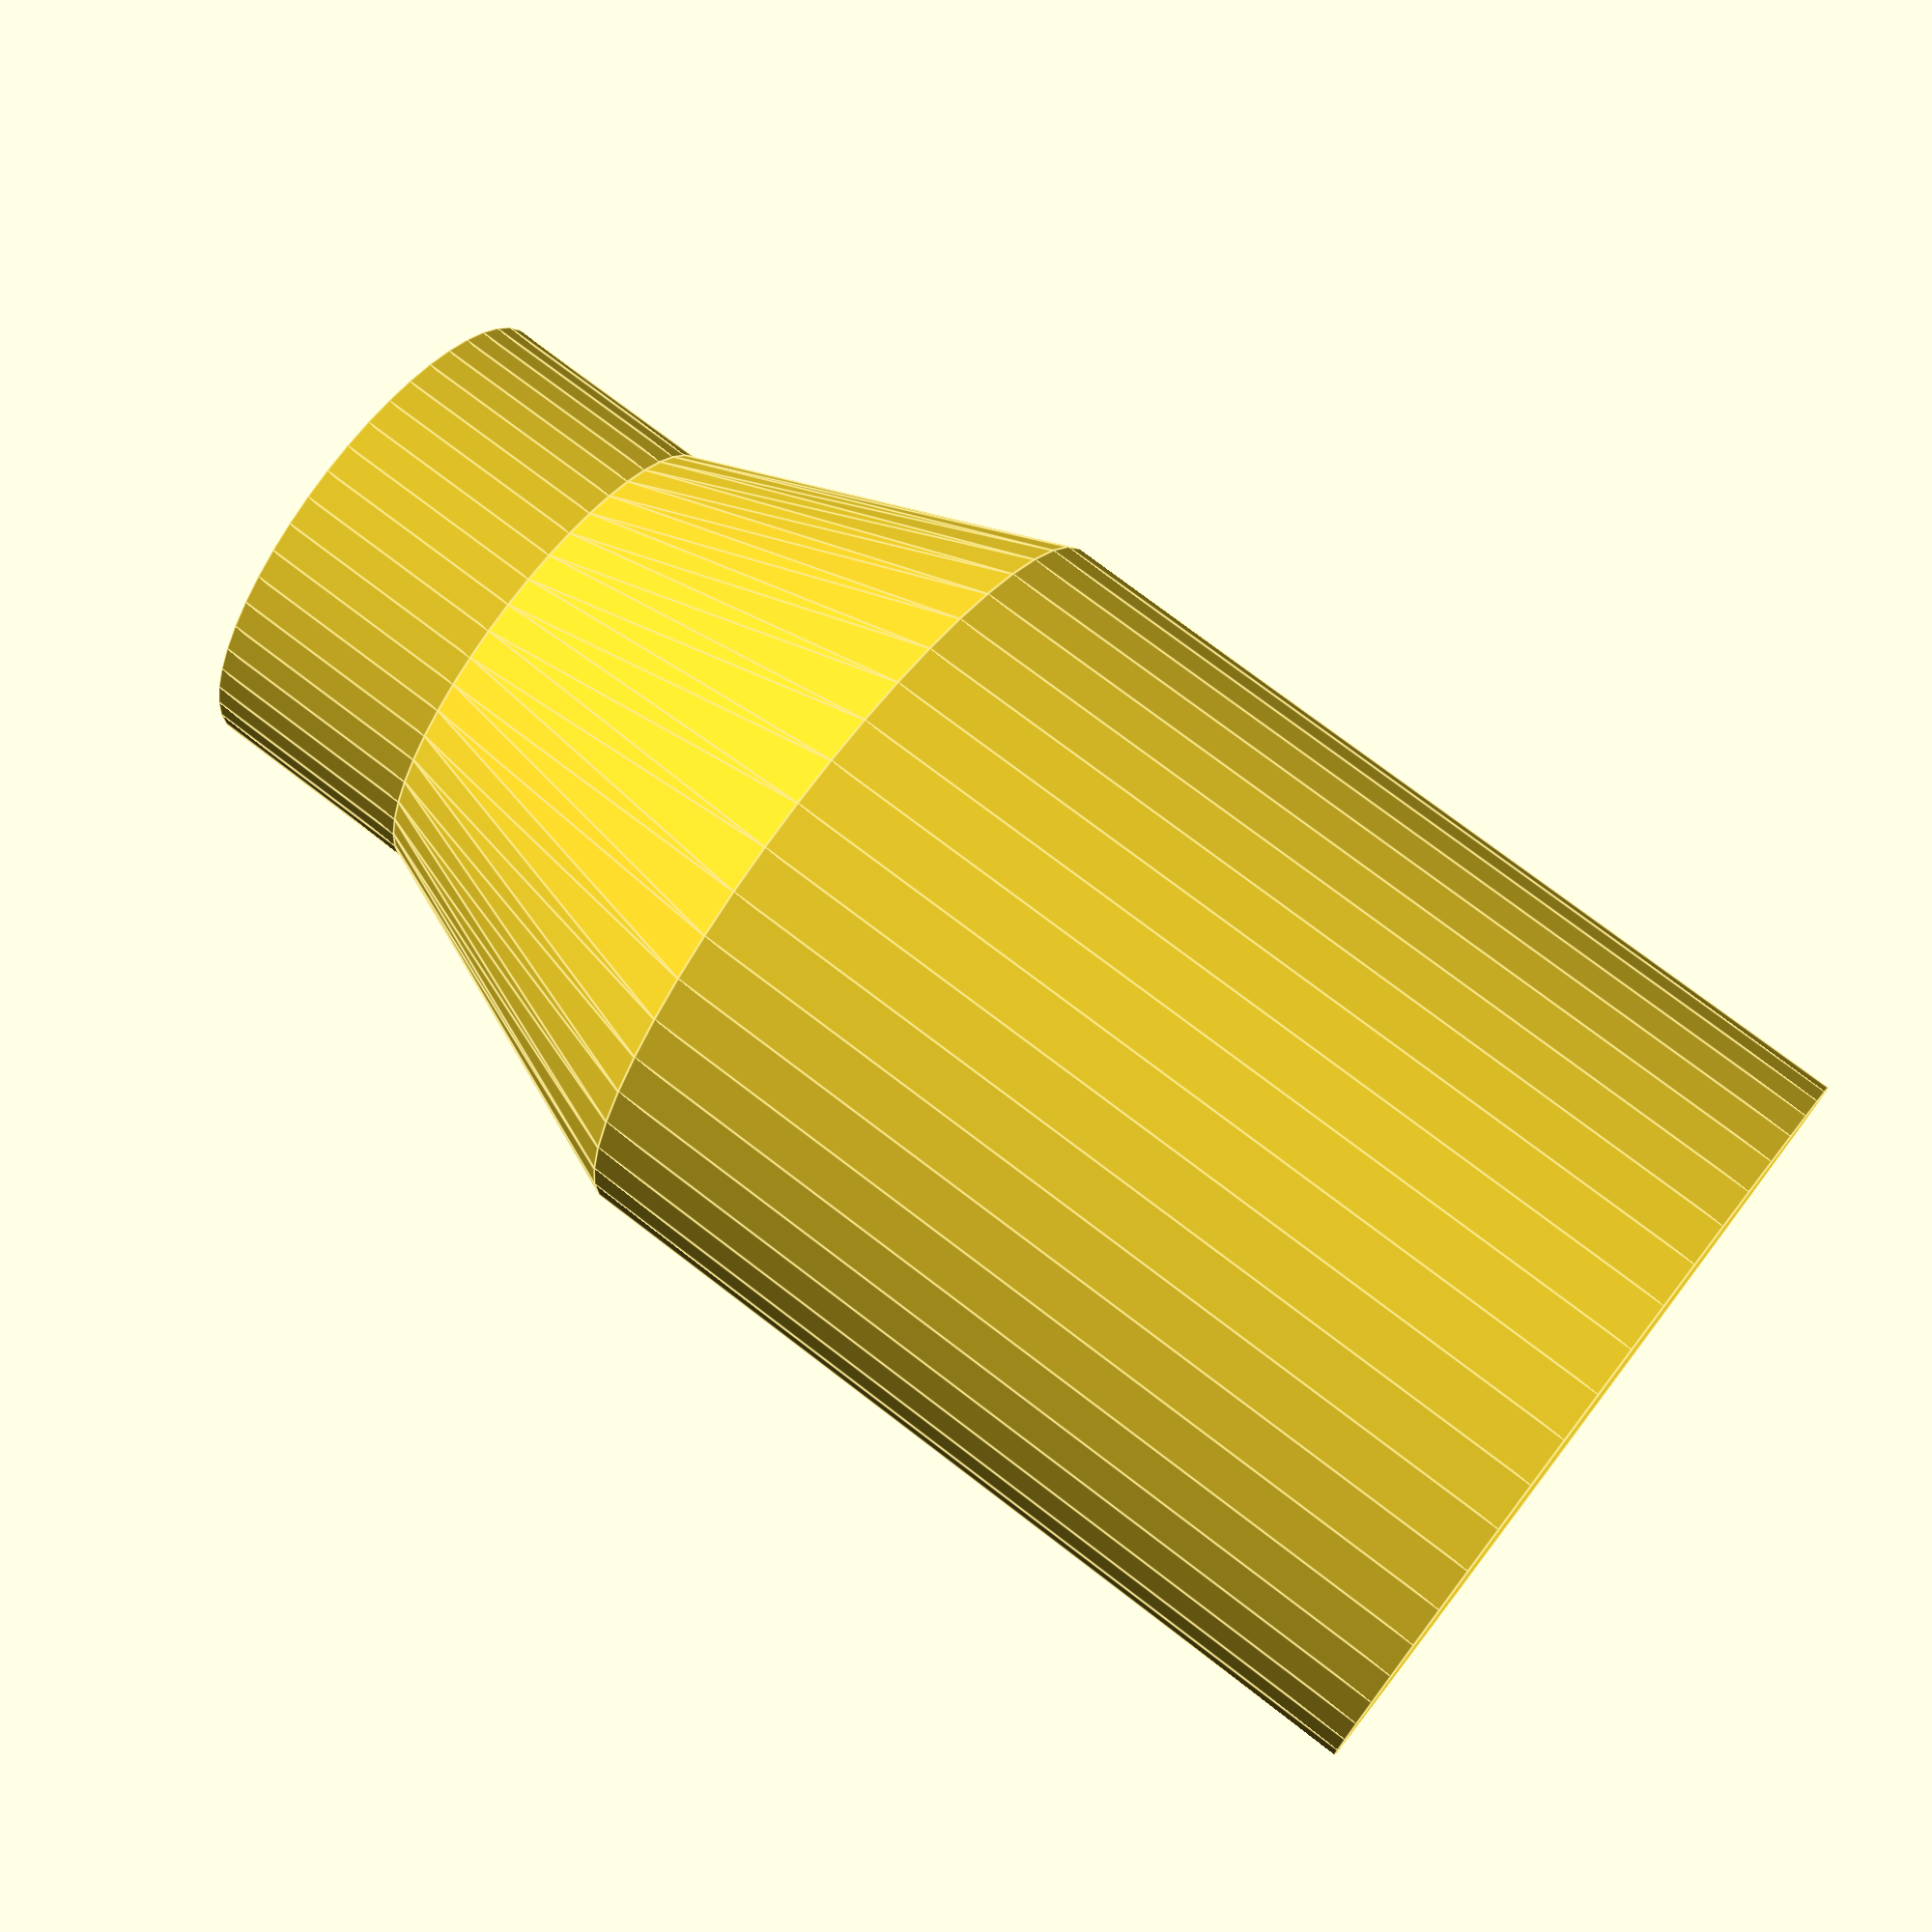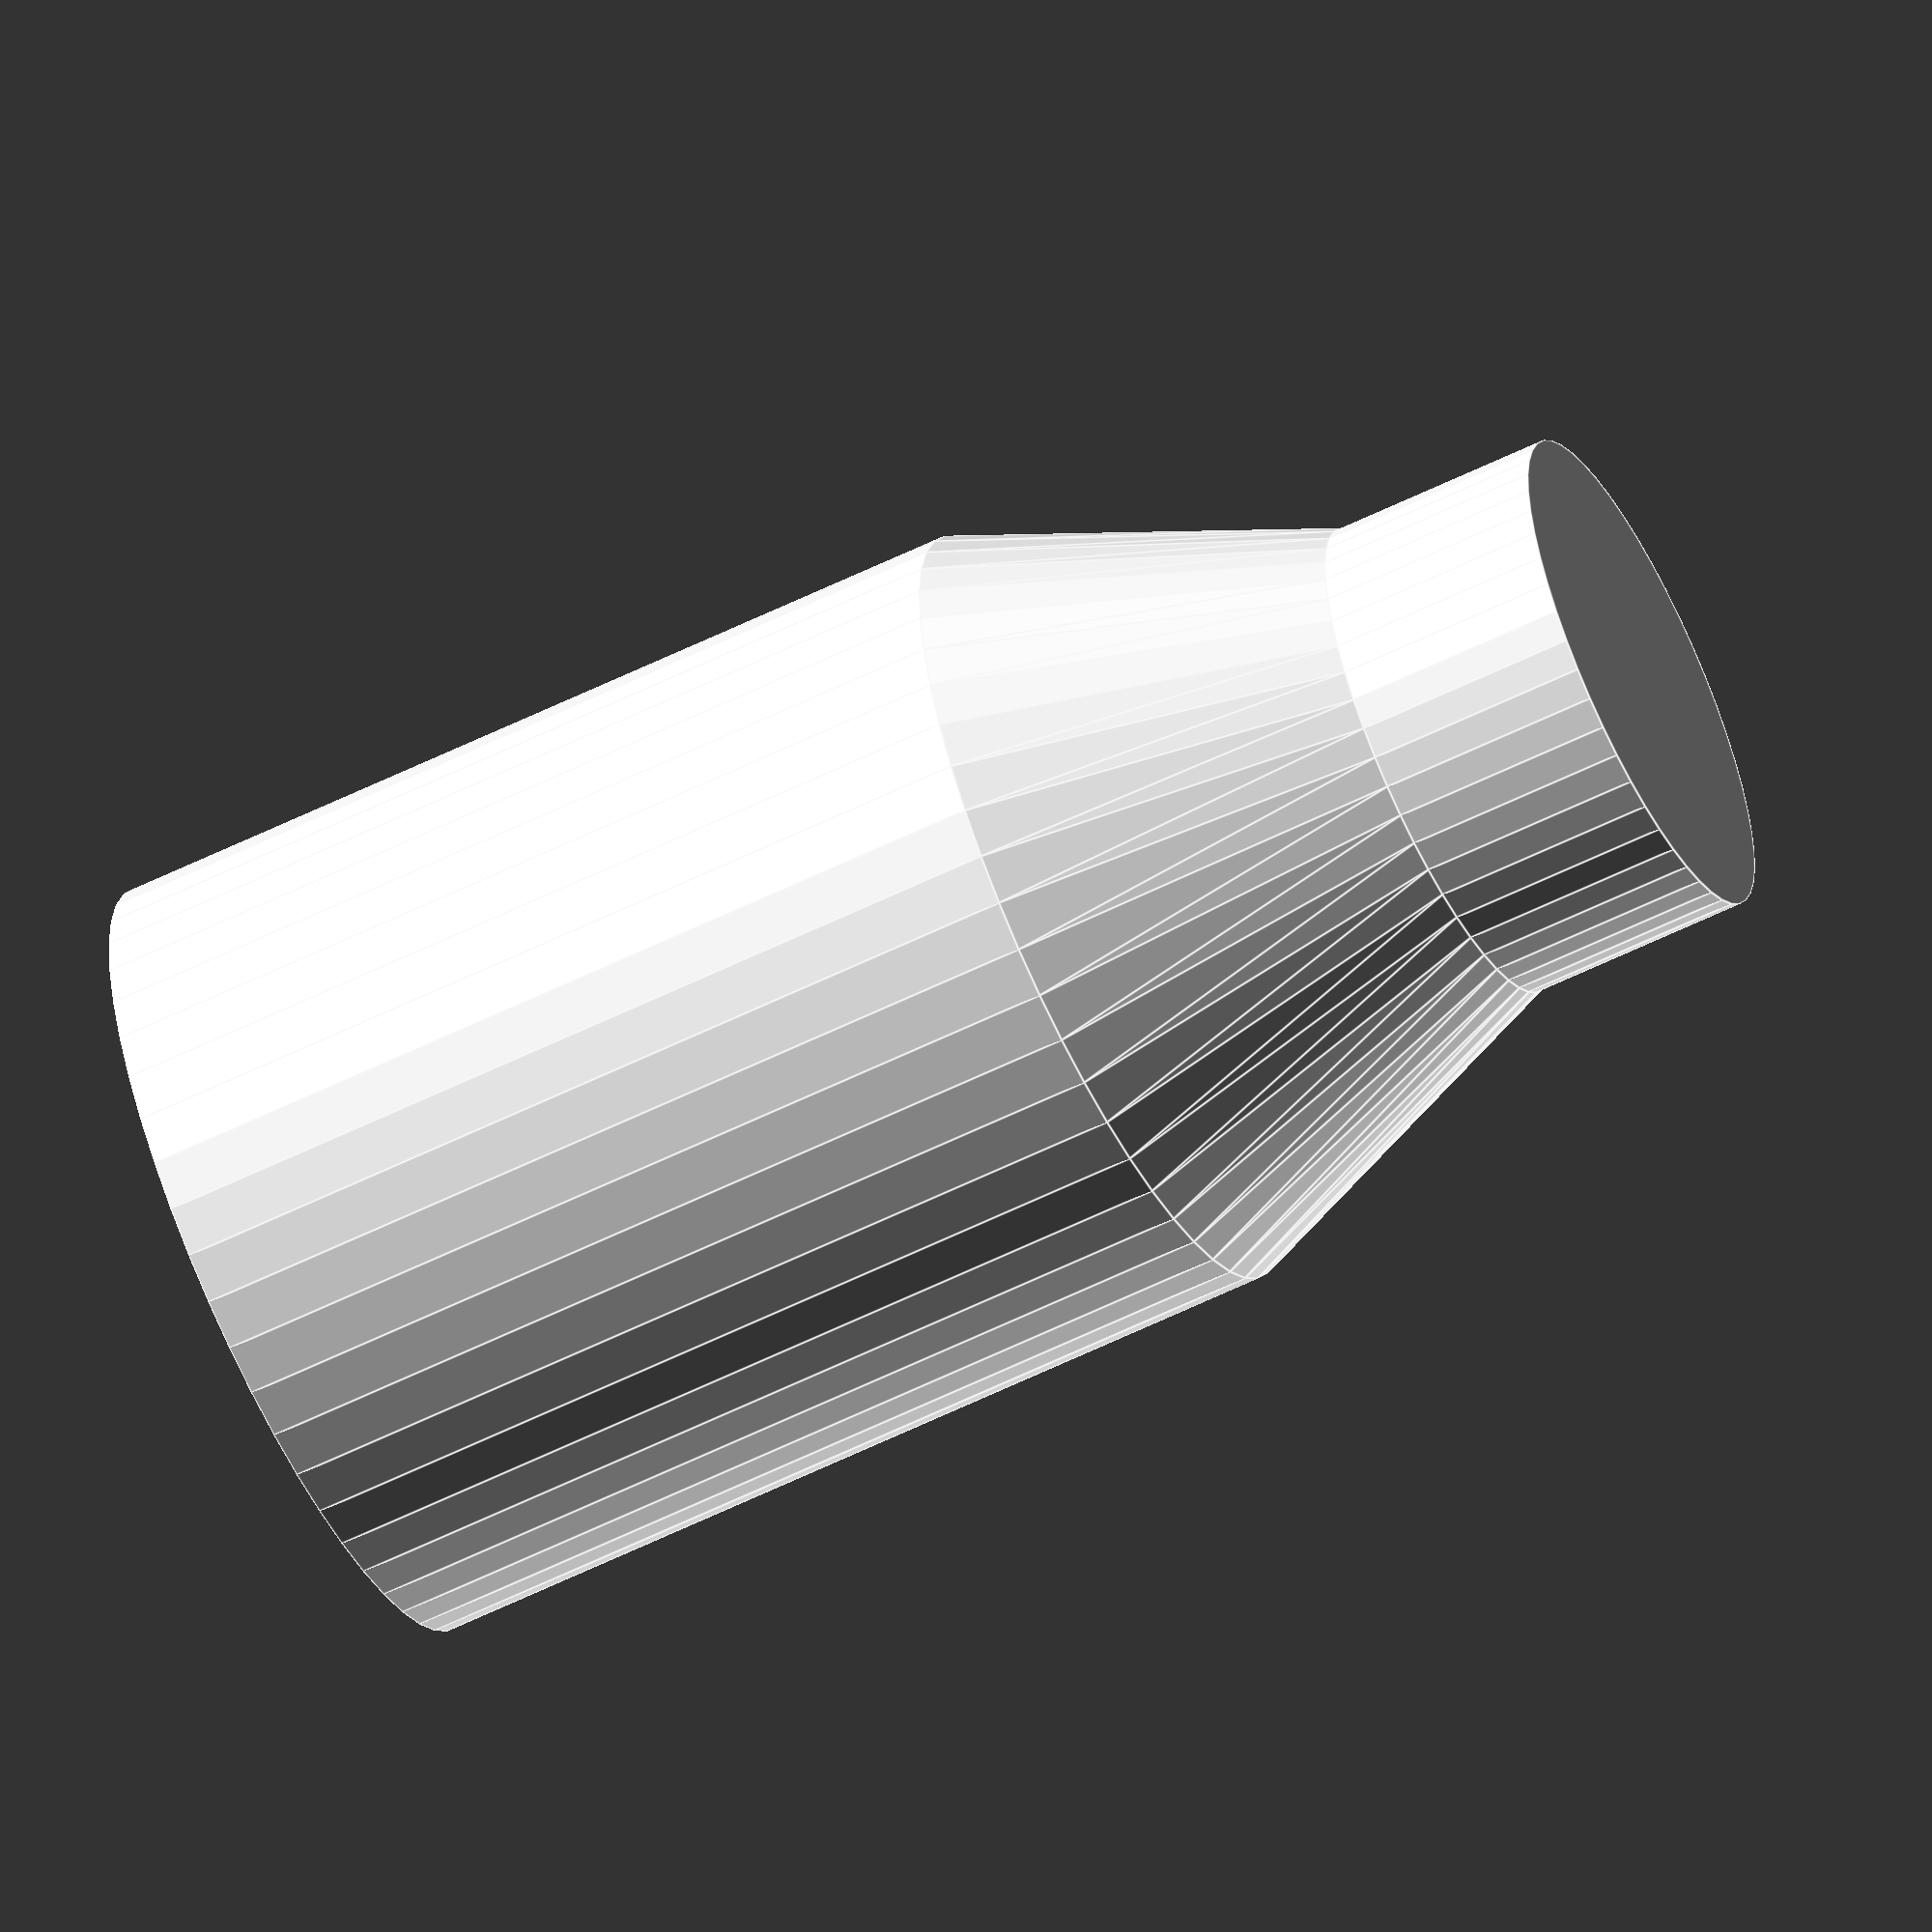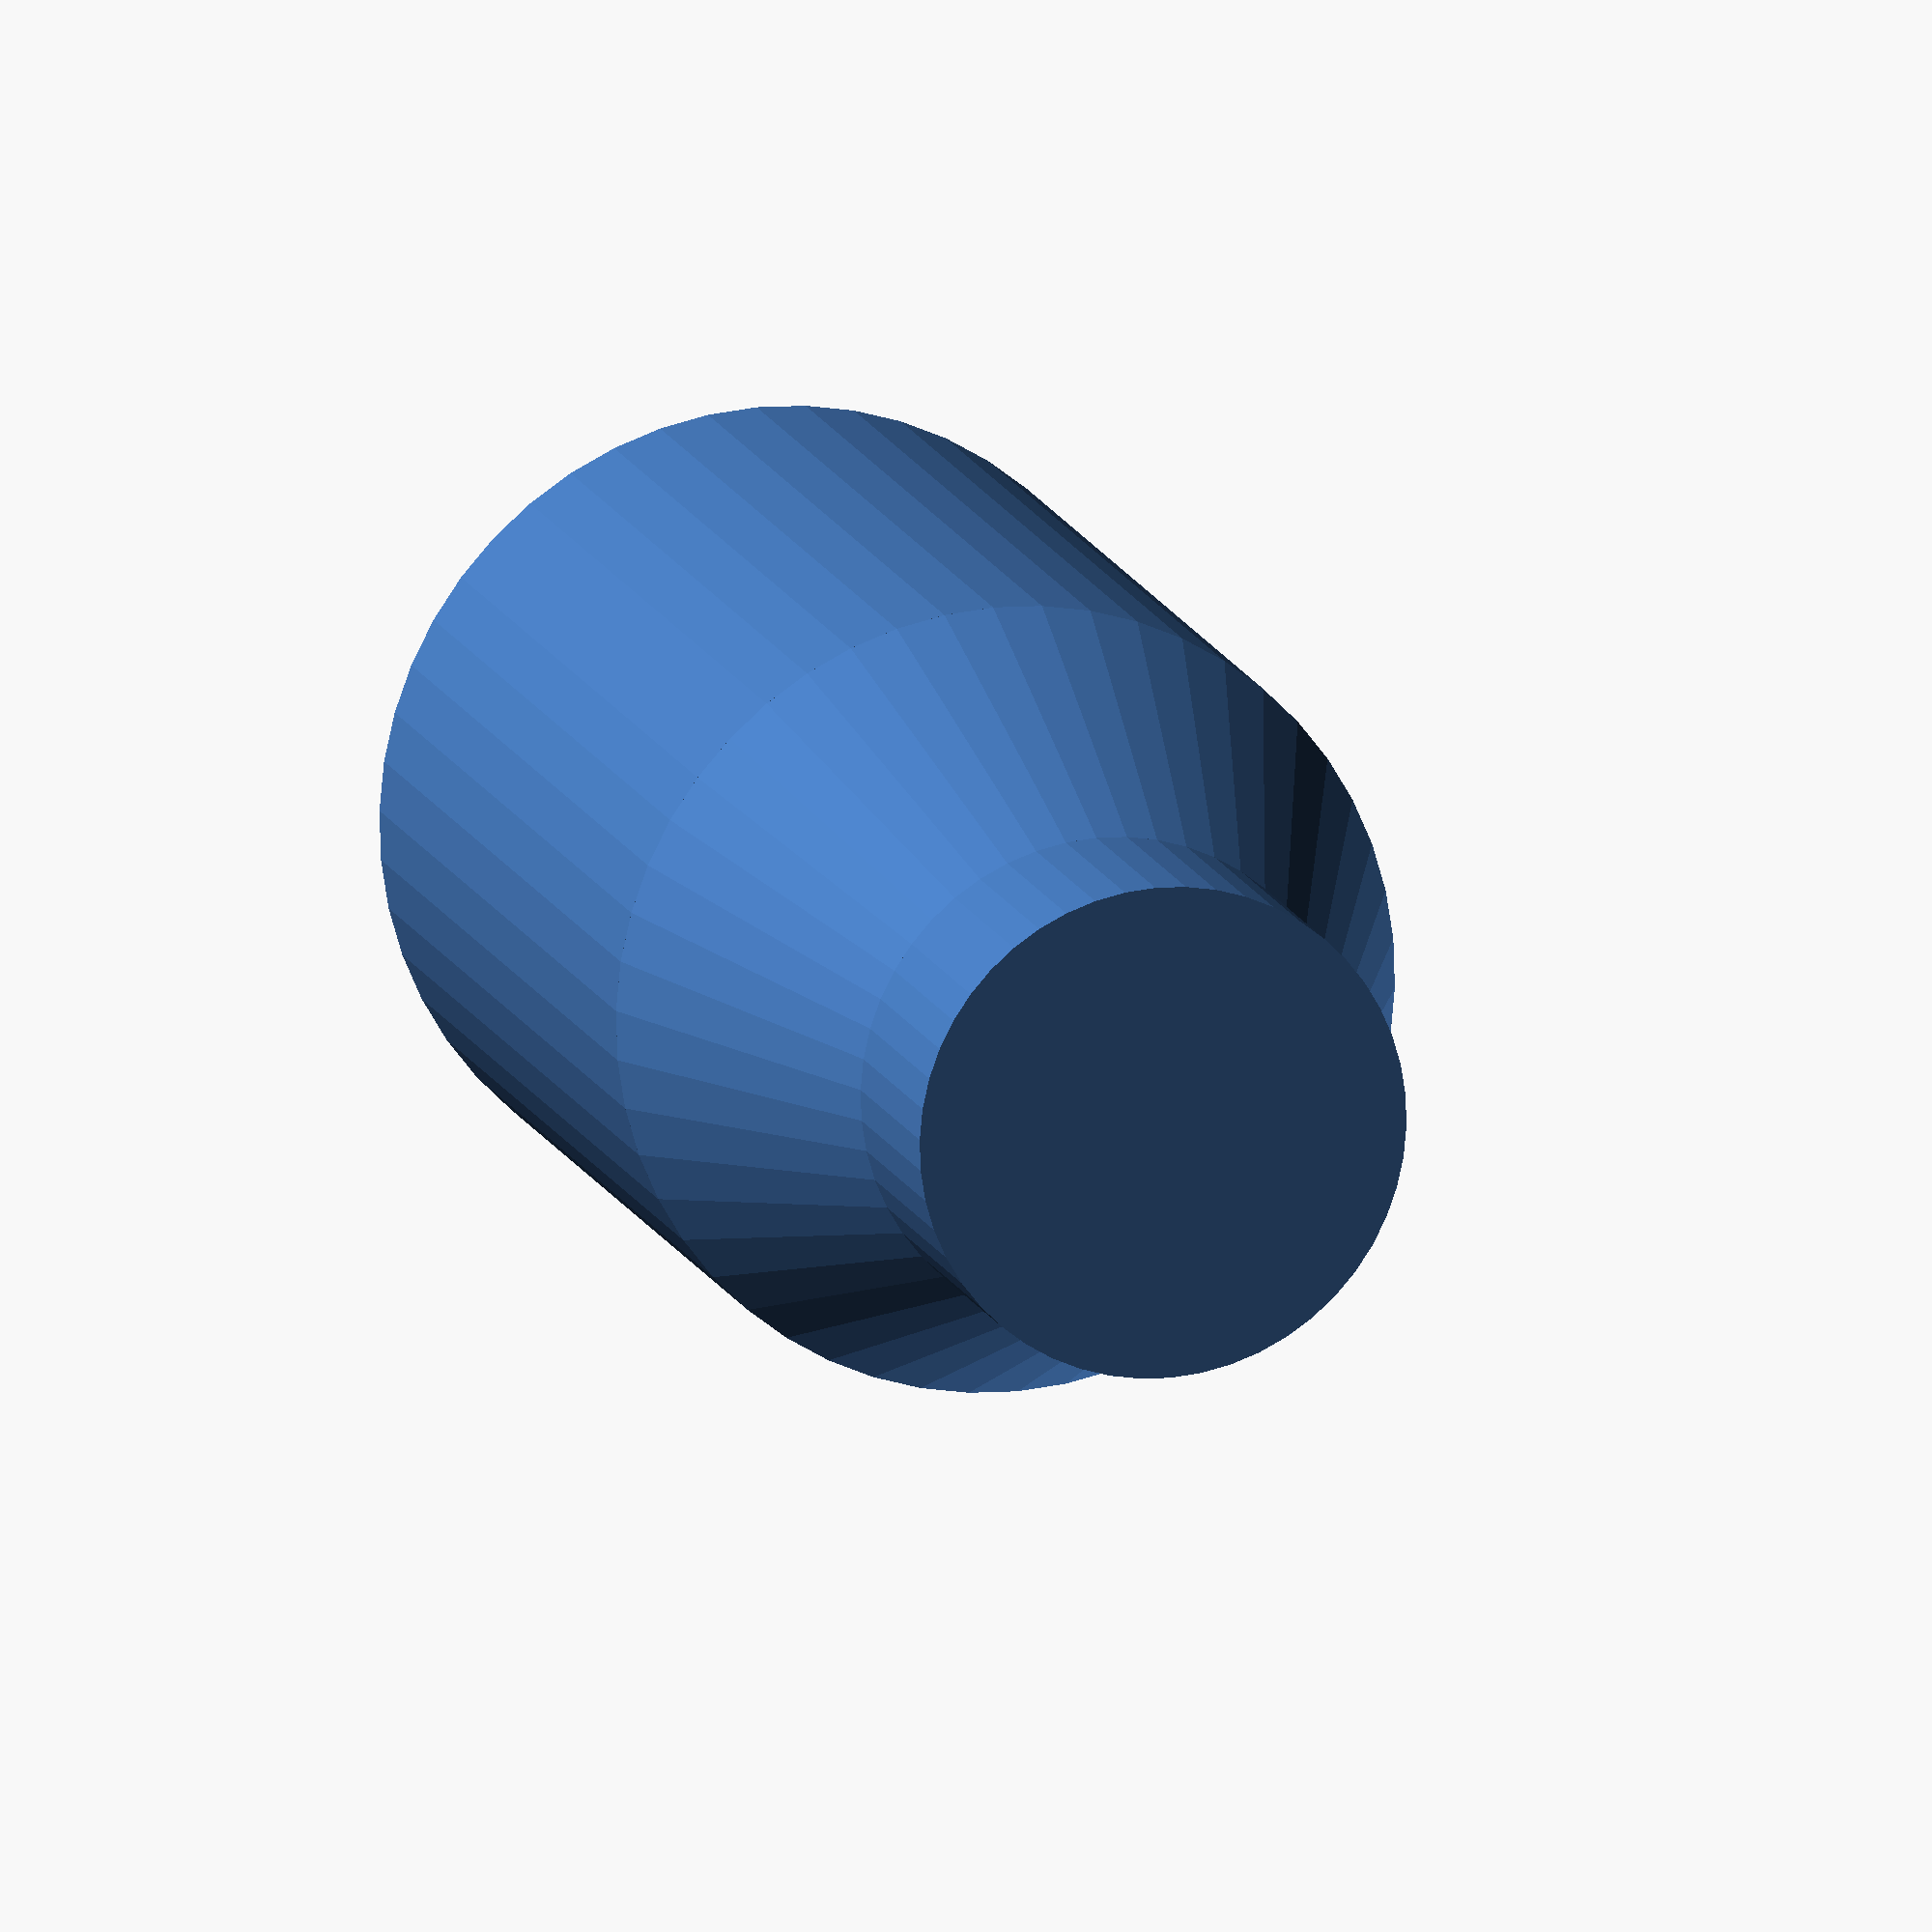
<openscad>
/* openSCAD basic bottle example for vorgmindset */

//these are parameters you can set via customizer

/* [Dimensions] */
wallThck=1.2;
height=150;
baseDia=80;
neckDia=50;

/* [Hidden] */
fudge=0.1;
baseHght=height*0.6;
neckHght=height*0.15;
$fn=50;


cylinder(d=baseDia,h=baseHght);
translate([0,0,baseHght]) cylinder(d1=baseDia,d2=neckDia,h=height-baseHght-neckHght);
translate([0,0,height-neckHght]) cylinder(d=neckDia,h=neckHght);
</openscad>
<views>
elev=285.4 azim=235.1 roll=127.5 proj=p view=edges
elev=239.5 azim=224.9 roll=243.2 proj=o view=edges
elev=346.8 azim=325.8 roll=344.9 proj=o view=wireframe
</views>
